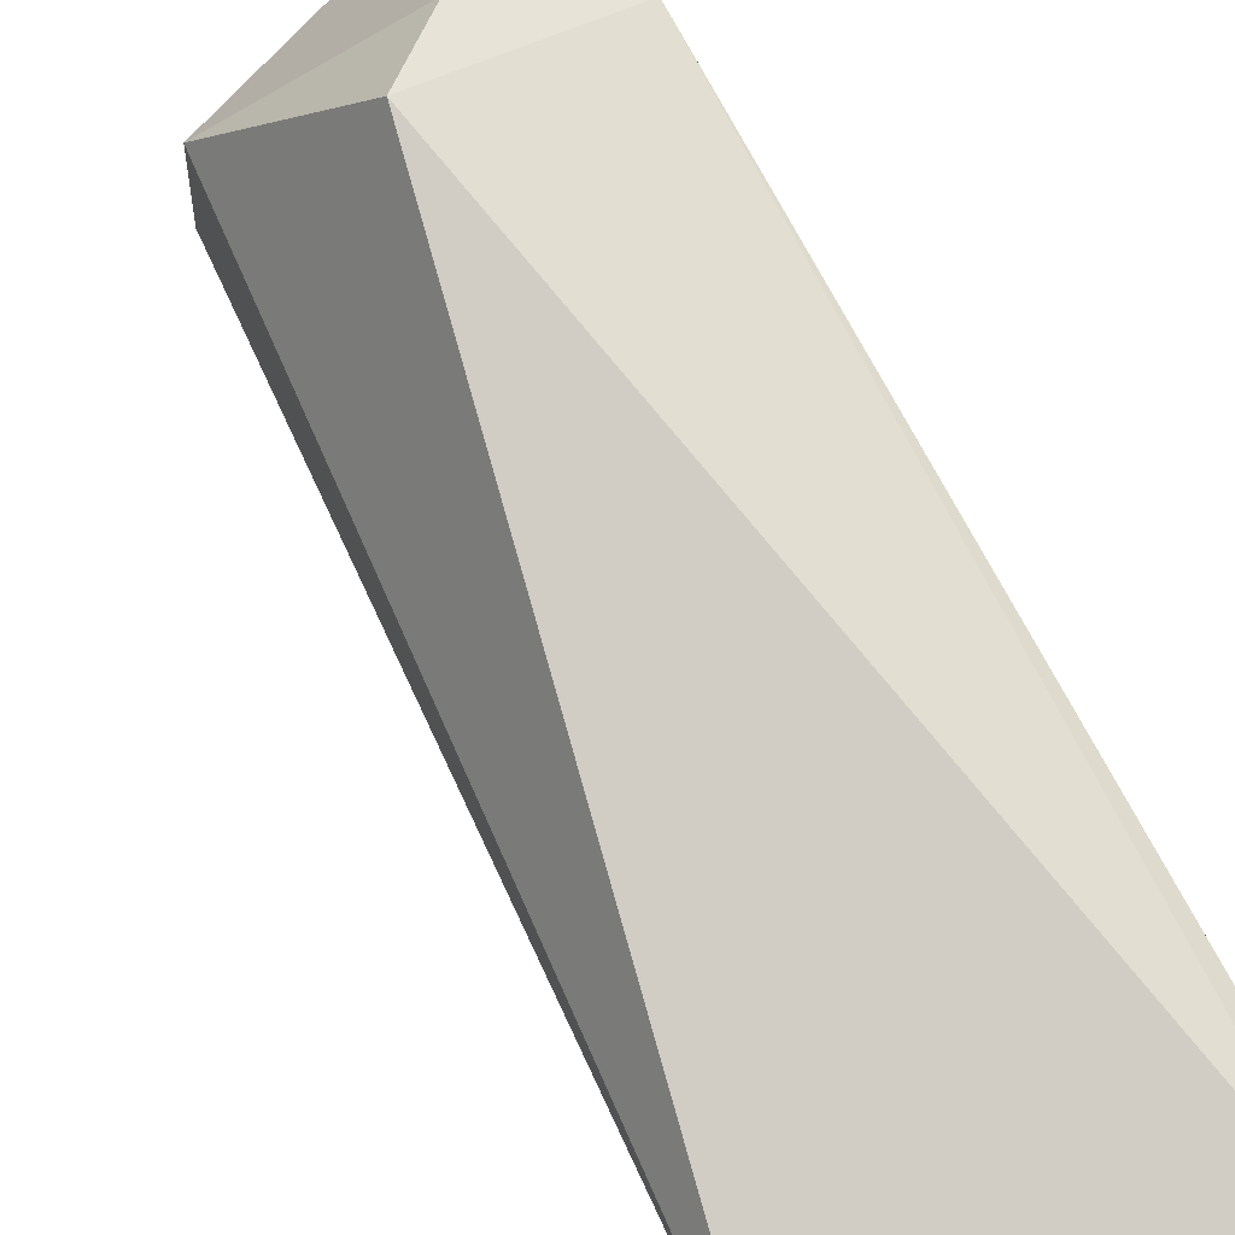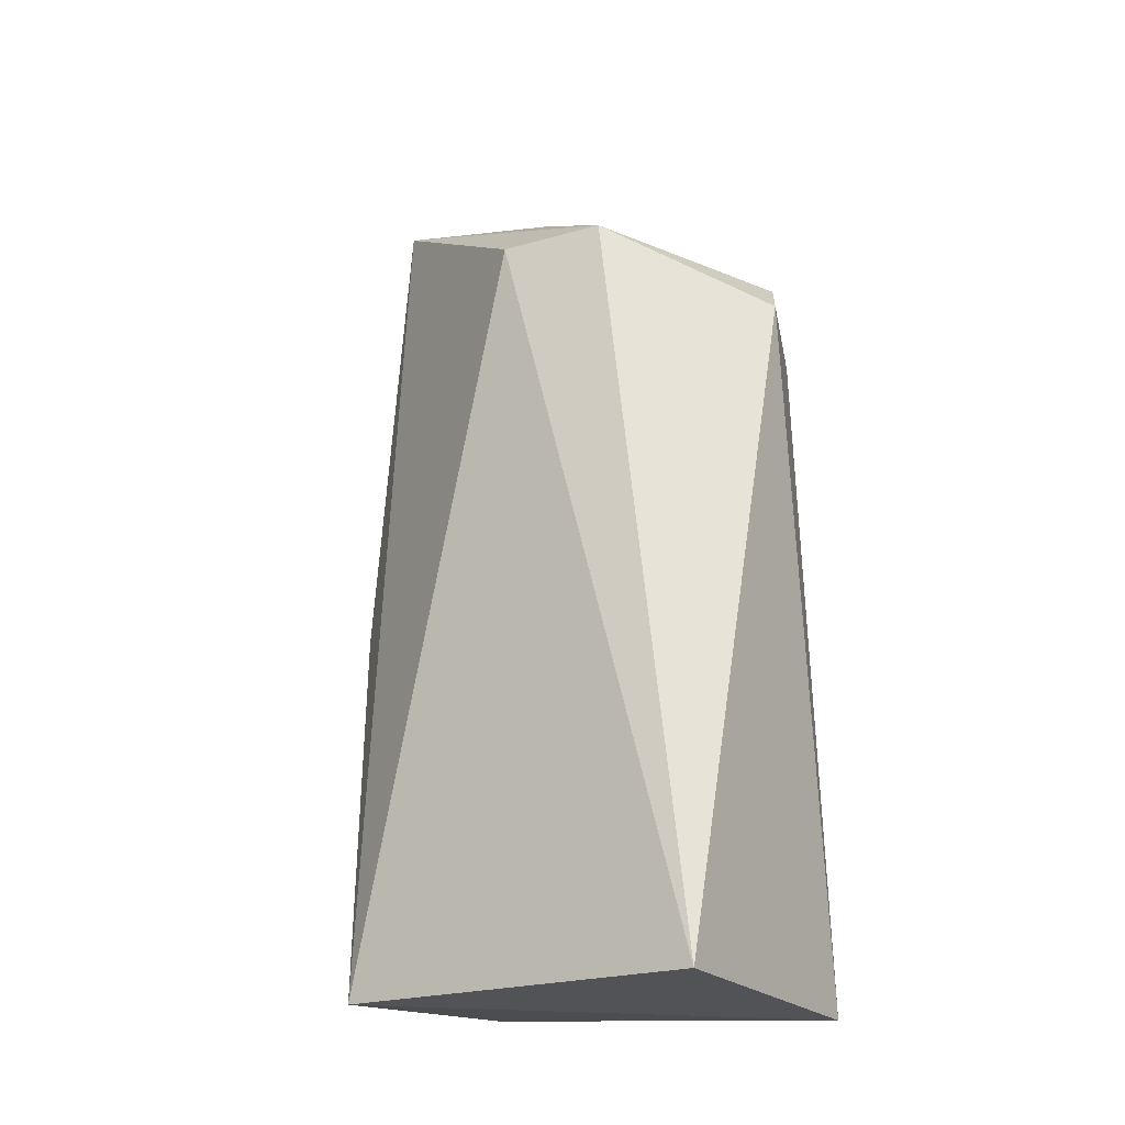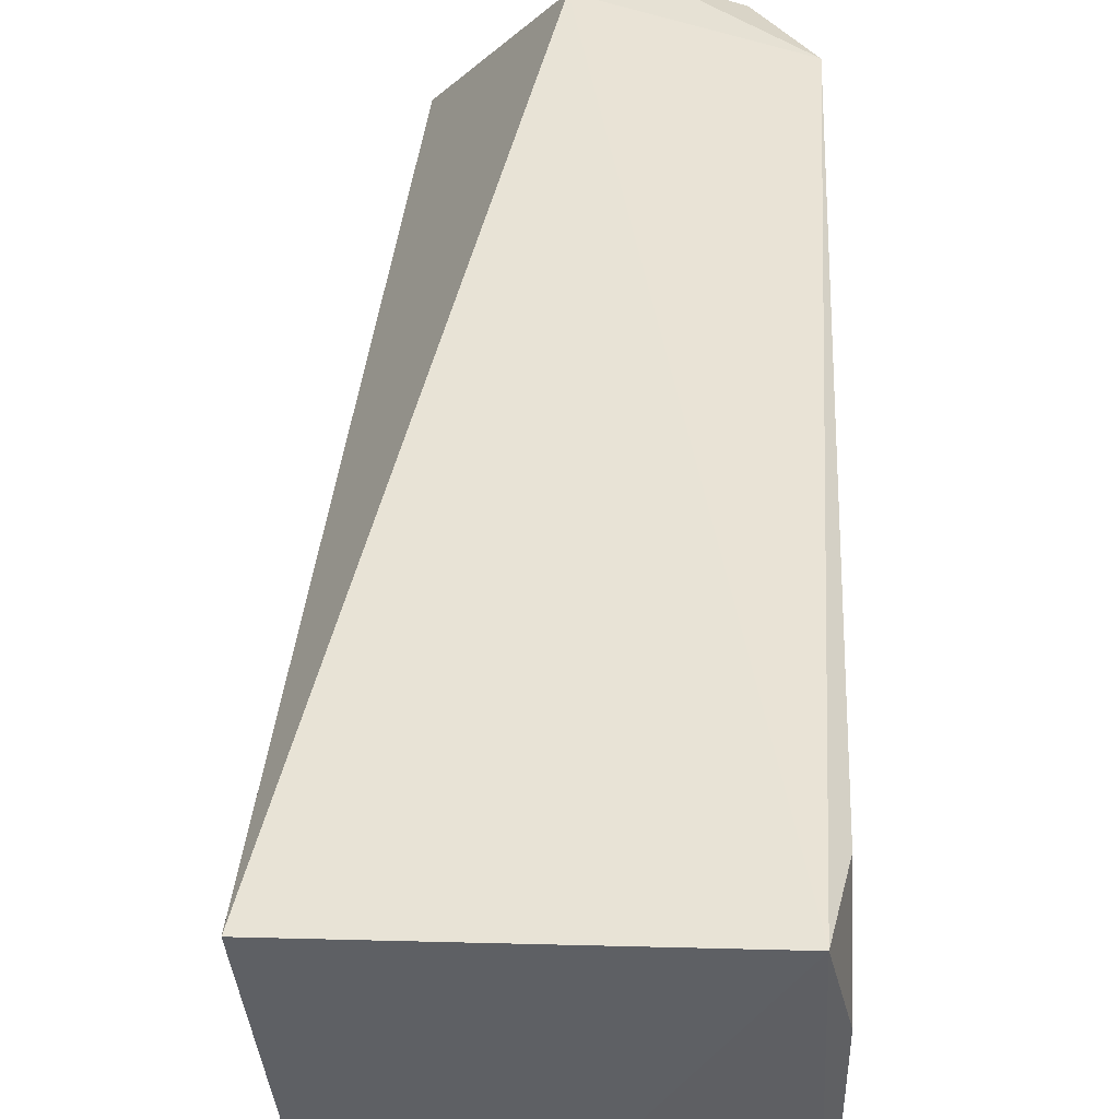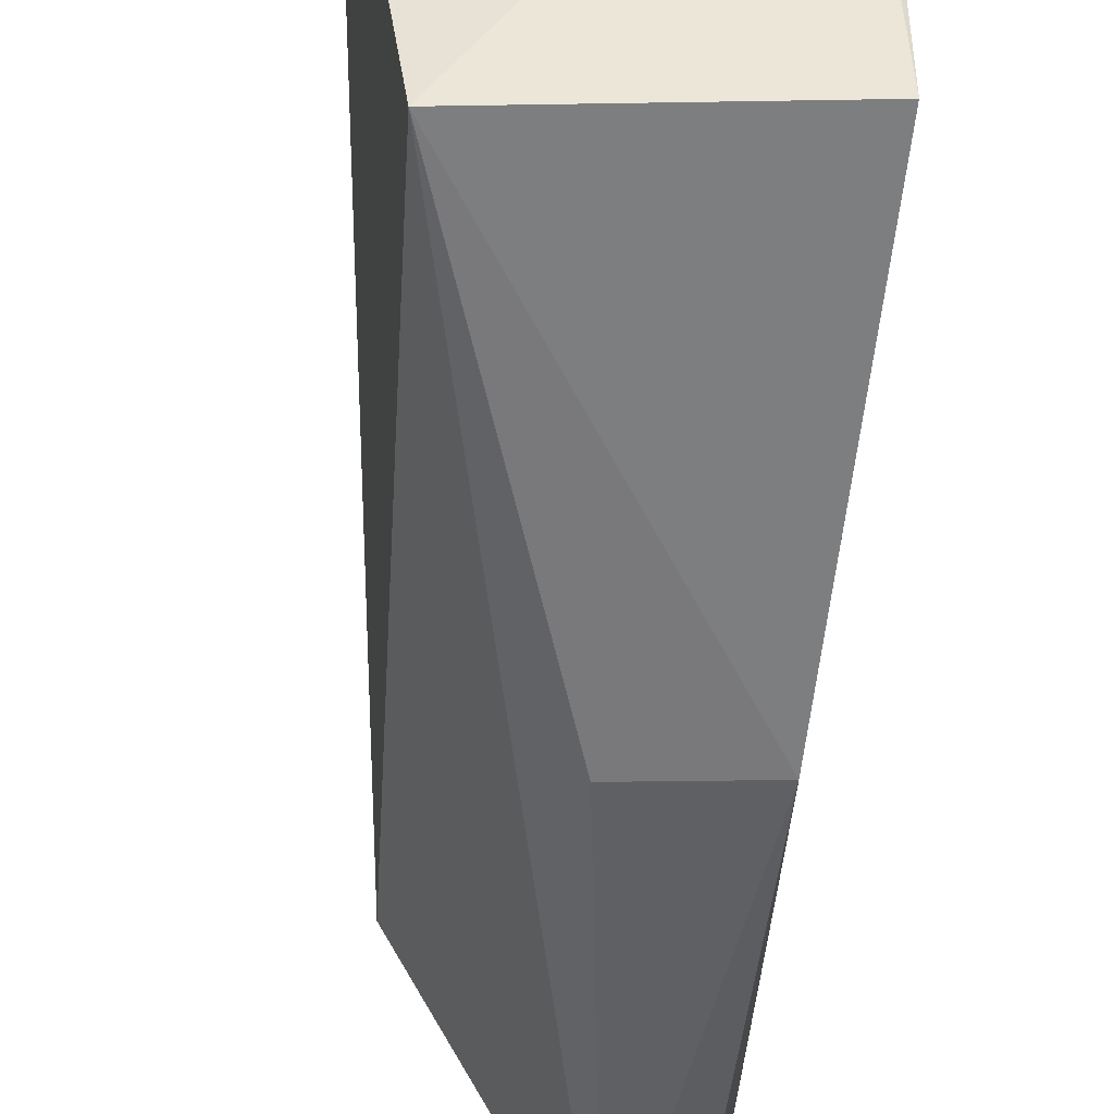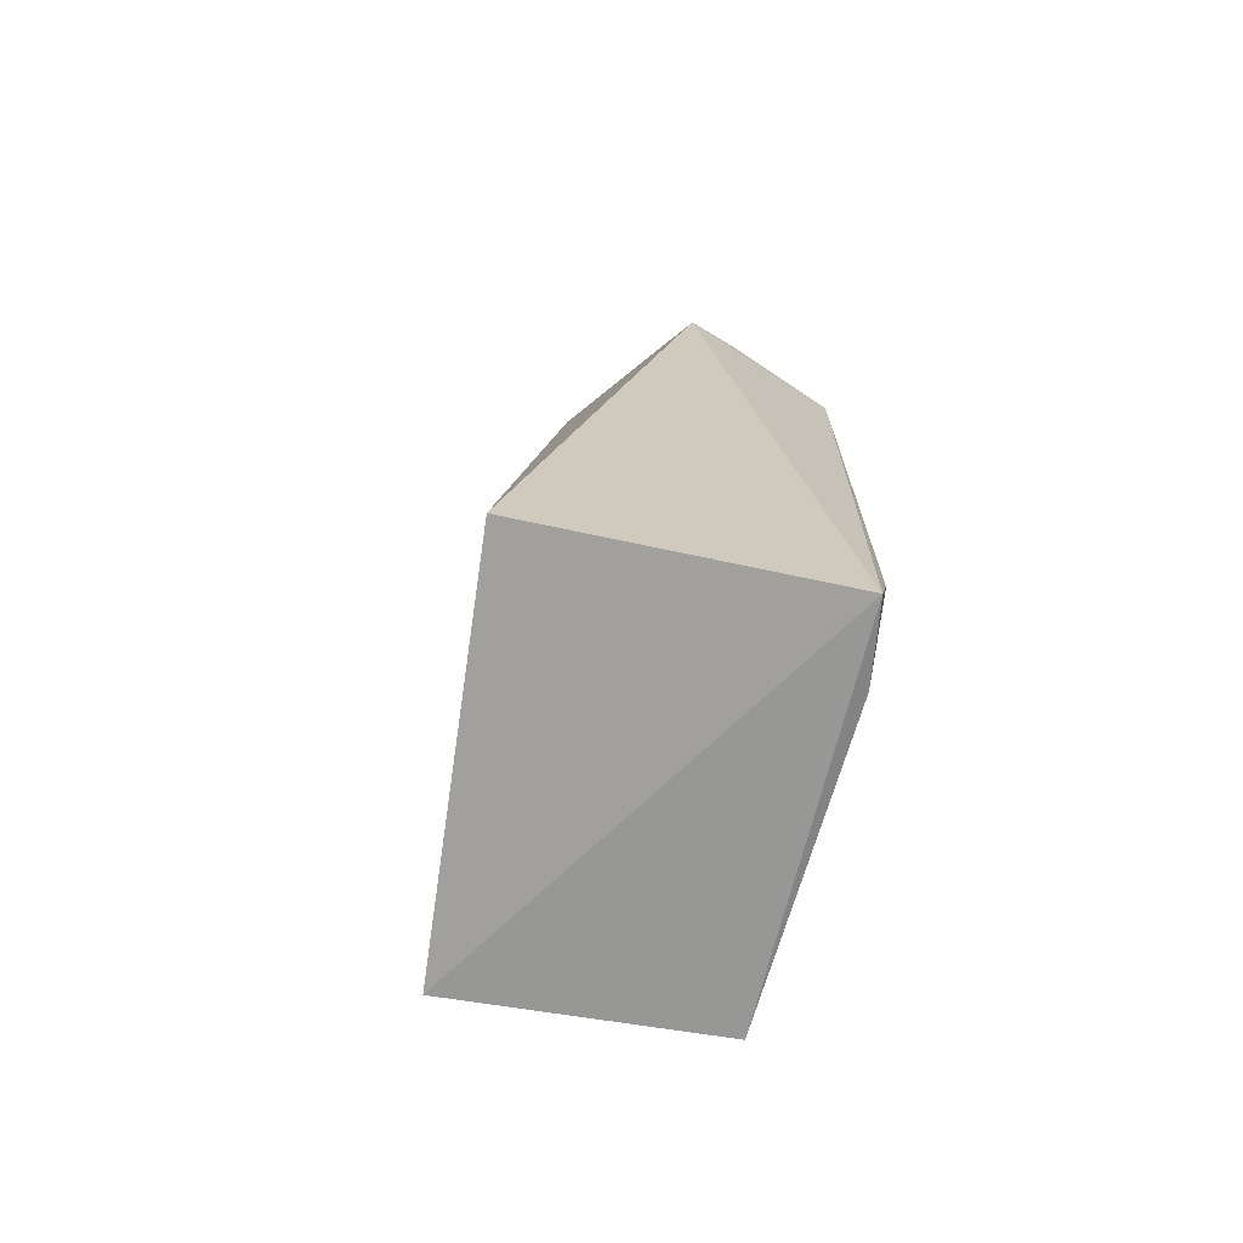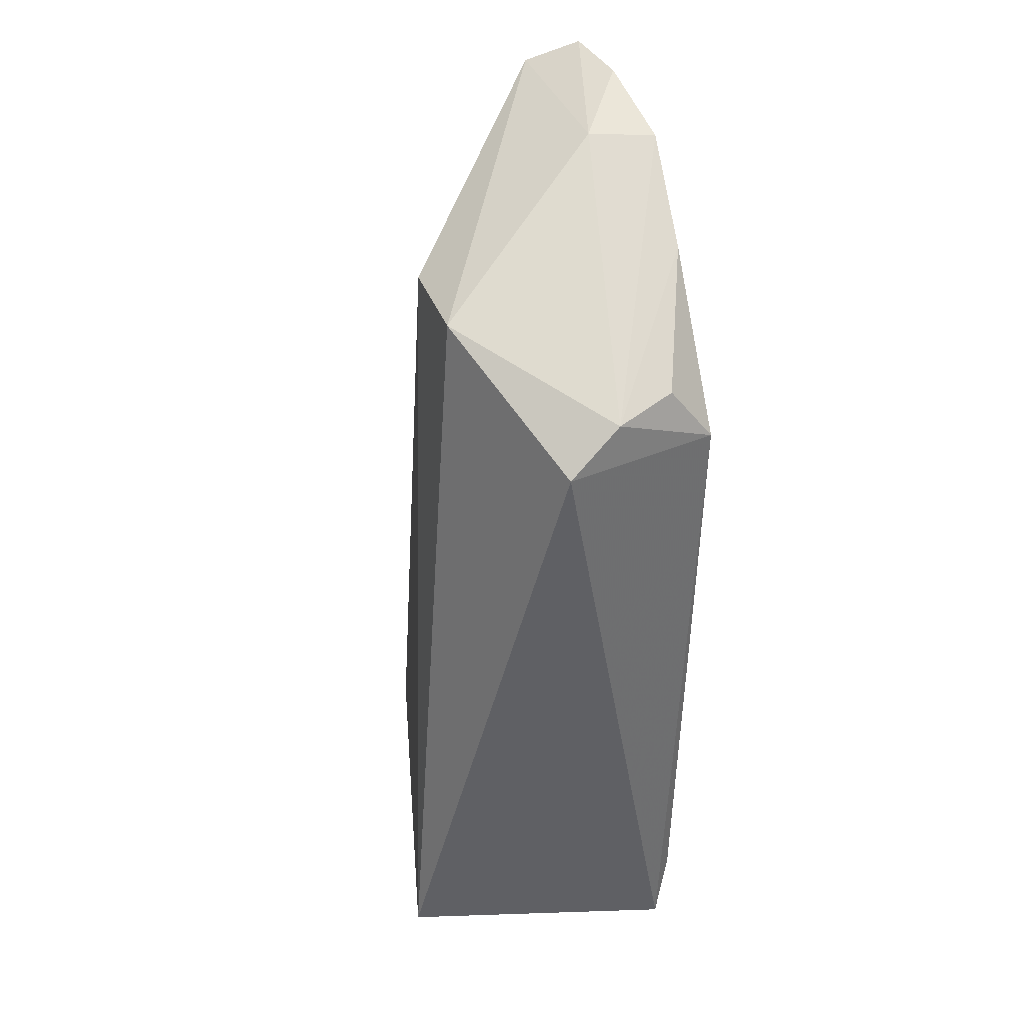
<metadata>
{"format":"obj","ext":"obj","renderer":"f3d","projection":"perspective","resolution":1024,"background":"white","views":[{"elev":77.2,"azim":150.4,"up":"+Y"},{"elev":-16.3,"azim":116.8,"up":"+Z"},{"elev":47.6,"azim":-179.9,"up":"+Y"},{"elev":-47.4,"azim":175.3,"up":"+Y"},{"elev":-69.6,"azim":164.0,"up":"+Z"},{"elev":41.0,"azim":167.6,"up":"+Z"}]}
</metadata>
<code>
v -0.04162 0.06808 0.1564
v -0.02934 0.07114 0.1488
v -0.03576 0.08815 0.1438
v -0.04369 0.08794 0.09779
v -0.02836 0.06091 0.09866
v -0.04583 0.08513 0.1434
v -0.03001 0.0779 0.1494
v -0.0397 0.05758 0.1567
v -0.02498 0.08605 0.09967
v -0.04307 0.08483 0.1471
v -0.04467 0.063 0.09849
v -0.04466 0.06275 0.158
v -0.03923 0.08671 0.1465
v -0.04385 0.05736 0.1243
v -0.04475 0.08284 0.09845
v -0.04328 0.05851 0.1582
v -0.04592 0.06915 0.1564
v -0.03636 0.05676 0.1244
v -0.04471 0.08692 0.1023
v -0.04569 0.0762 0.1521
f 6 3 4
f 8 5 2
f 8 7 1
f 8 2 7
f 9 5 4
f 9 4 3
f 9 3 7
f 9 7 2
f 9 2 5
f 11 4 5
f 13 3 6
f 13 6 10
f 13 7 3
f 13 1 7
f 14 11 5
f 15 11 6
f 15 4 11
f 16 8 1
f 16 1 12
f 16 14 8
f 16 12 14
f 17 6 11
f 17 14 12
f 17 11 14
f 17 12 1
f 17 1 13
f 18 14 5
f 18 5 8
f 18 8 14
f 19 15 6
f 19 6 4
f 19 4 15
f 20 10 6
f 20 6 17
f 20 17 13
f 20 13 10

</code>
